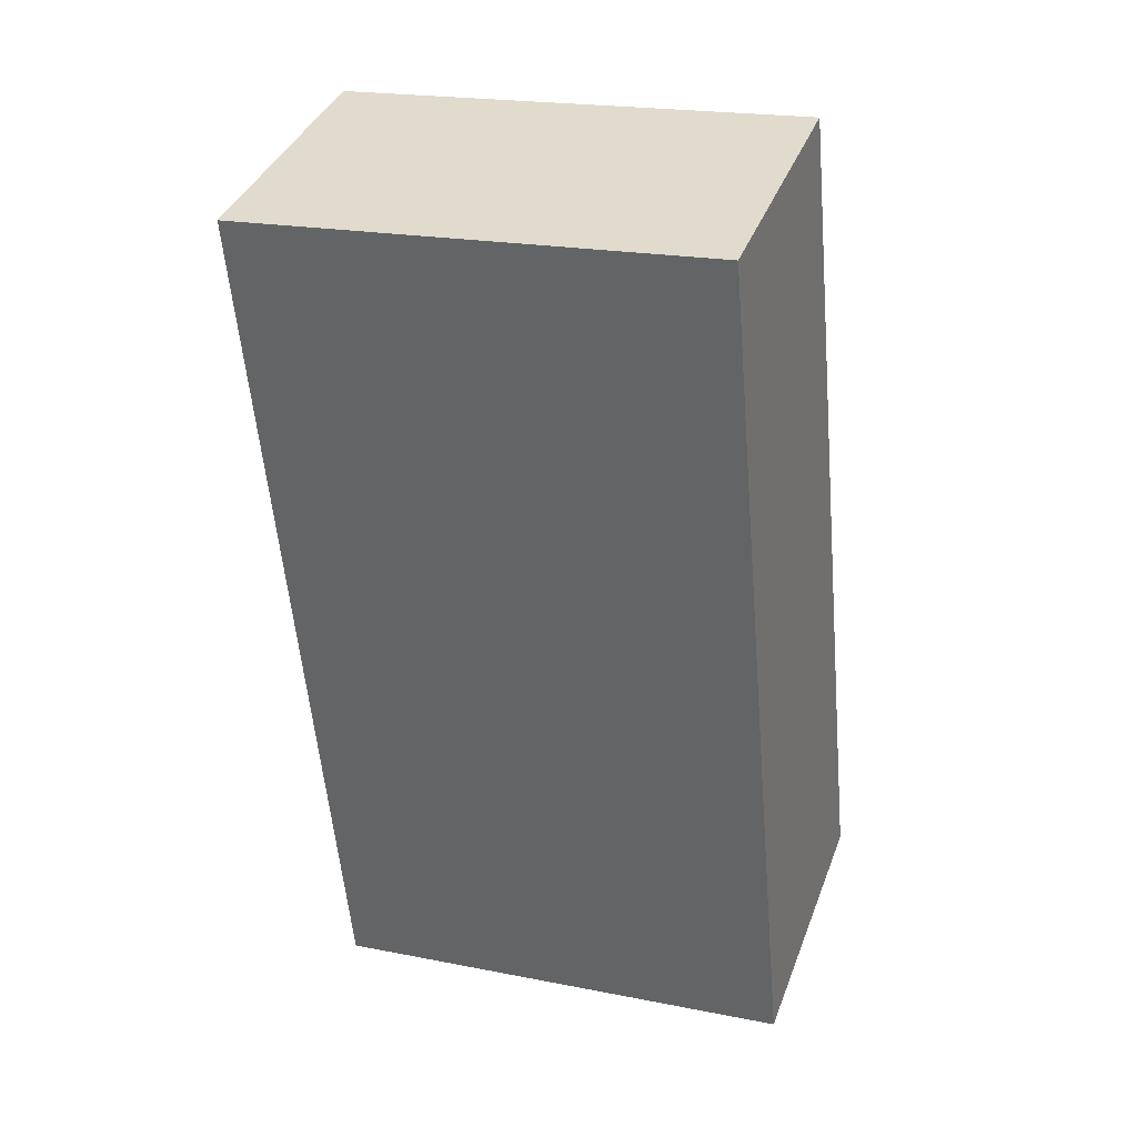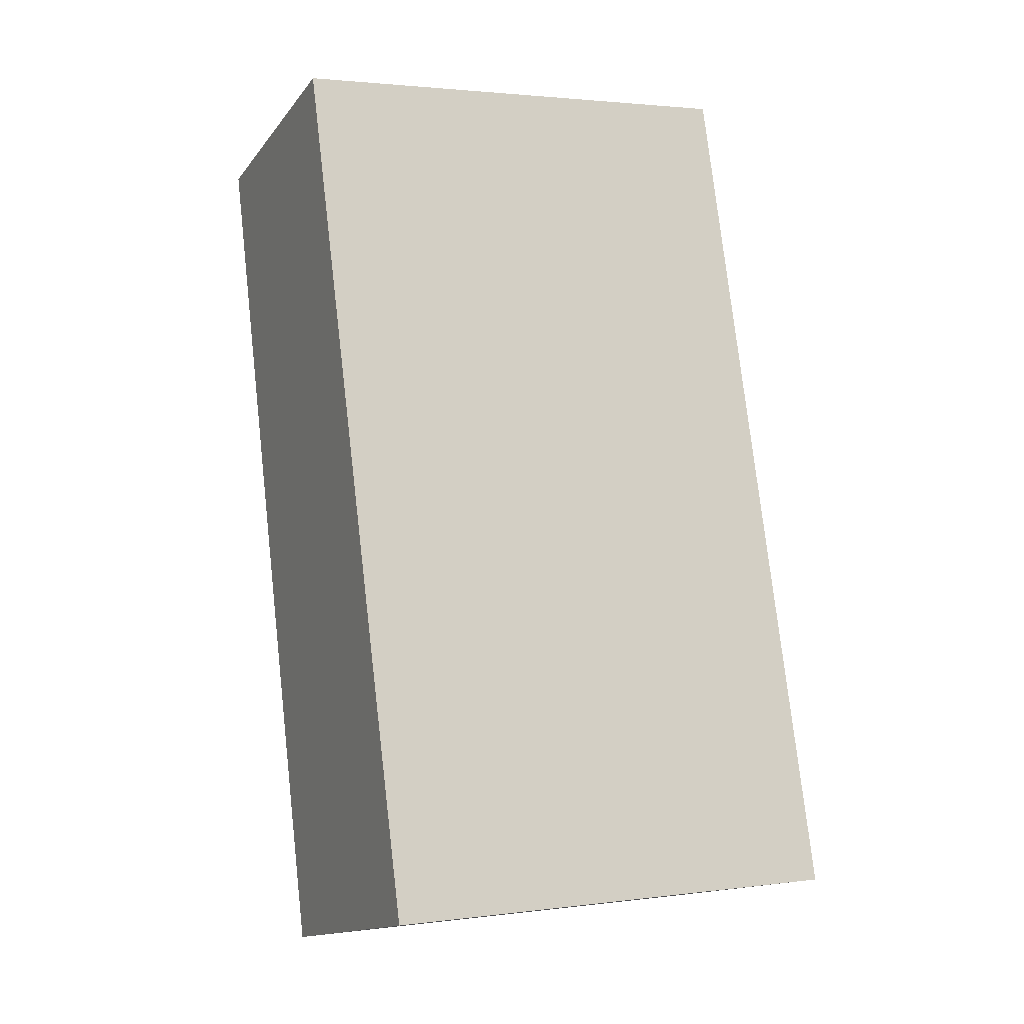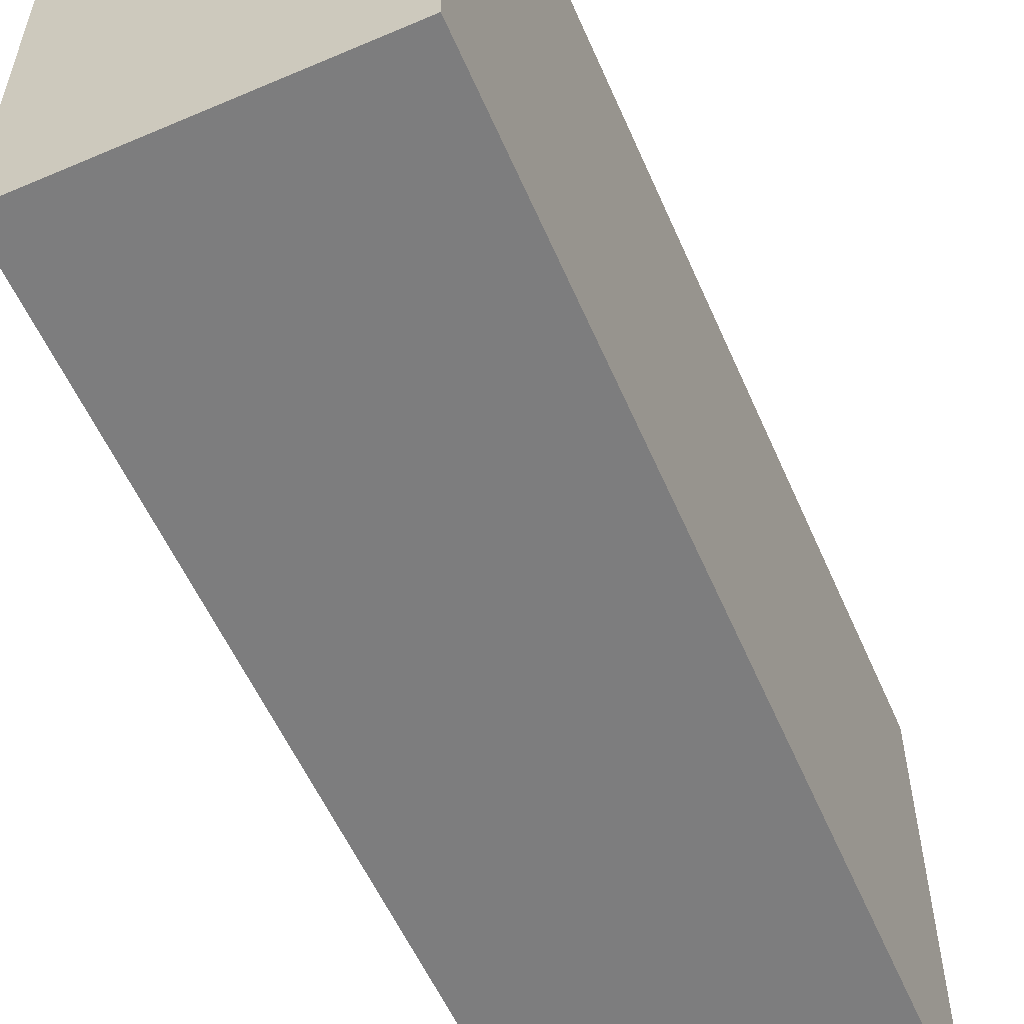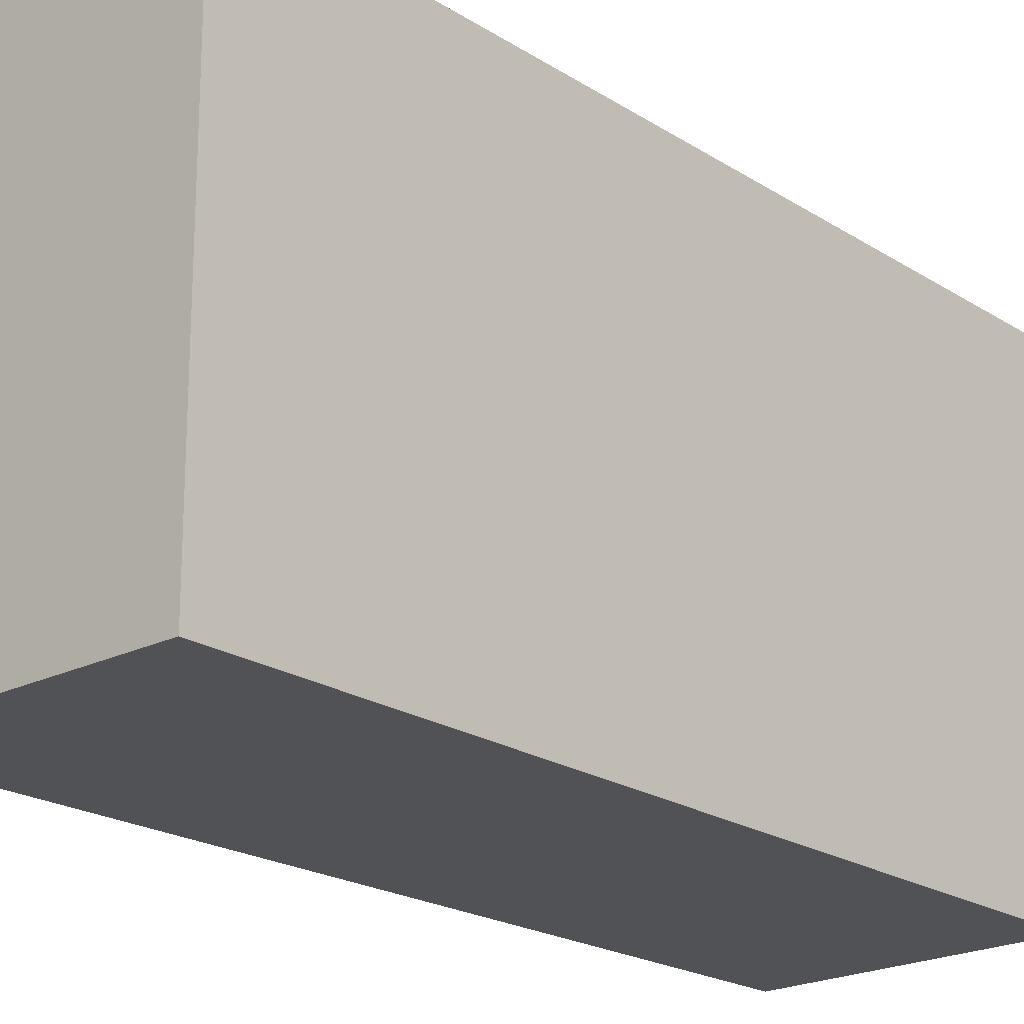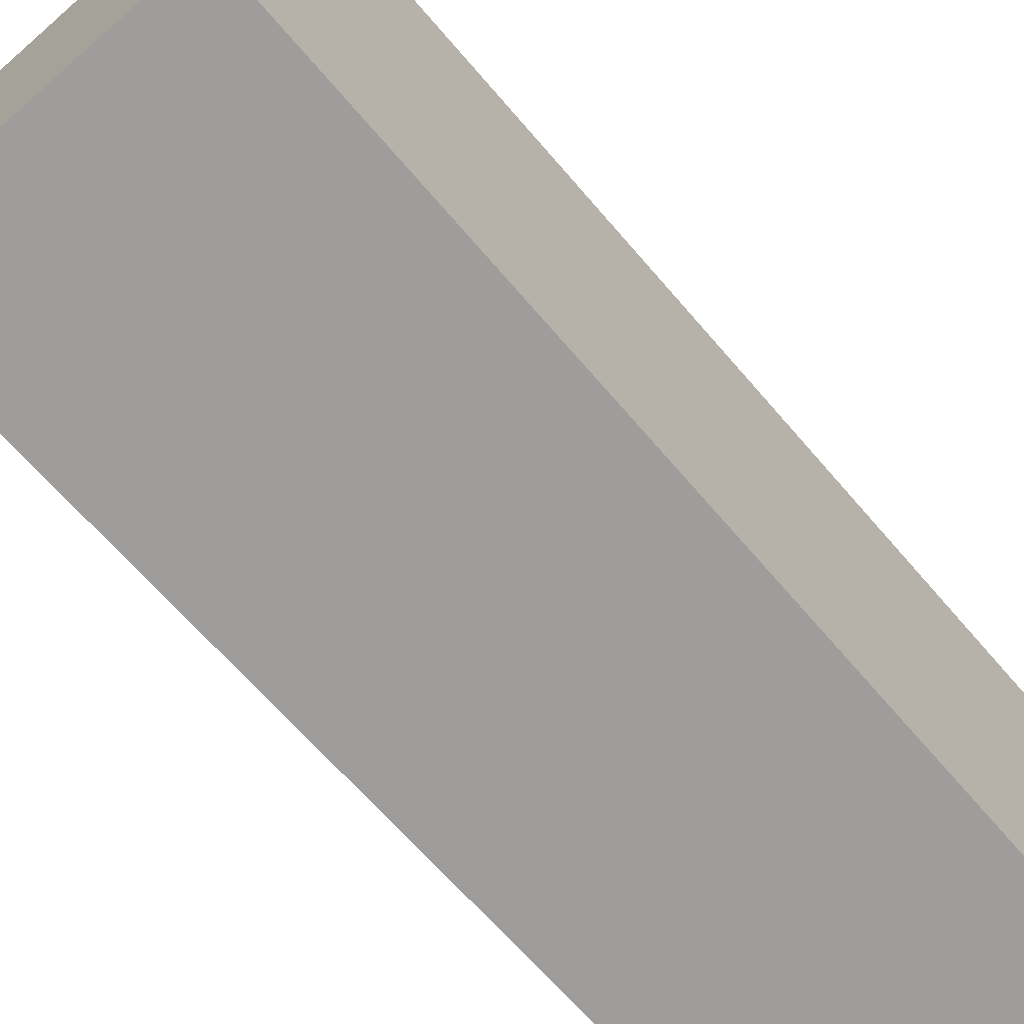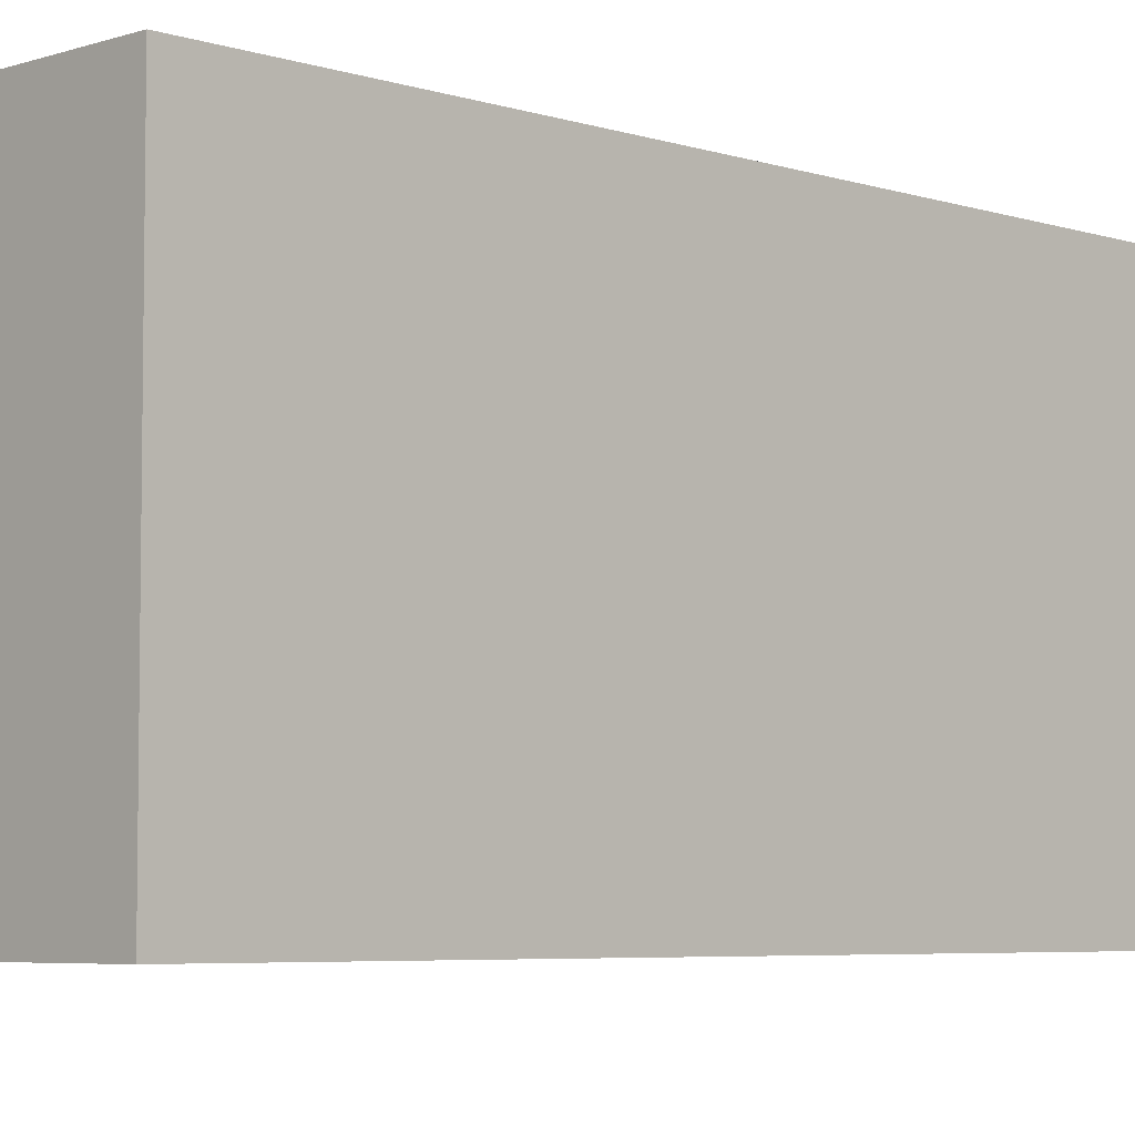
<metadata>
{"format":"obj","ext":"obj","renderer":"f3d","projection":"perspective","resolution":1024,"background":"white","views":[{"elev":20.6,"azim":-70.3,"up":"+Z"},{"elev":2.2,"azim":65.1,"up":"+Z"},{"elev":-59.1,"azim":-171.1,"up":"+Y"},{"elev":-21.2,"azim":-153.3,"up":"+Y"},{"elev":-70.6,"azim":-153.7,"up":"+Y"},{"elev":-5.4,"azim":29.2,"up":"+Y"}]}
</metadata>
<code>
v  1.82 -3.149e-17 0.5143
v  1.511 3.557e-16 -5.809
v  3.471 3.235e-16 -5.283
v  0 0 0
v  1.82 3.245 0.5142
v  3.471 3.245 -5.283
v  1.511 3.245 -5.809
v  6.937e-05 3.245 -0.0001027
g defaultobject
f 1 2 3
f 2 1 4
f 5 3 6
f 3 5 1
f 7 3 2
f 3 7 6
f 8 2 4
f 2 8 7
f 8 1 5
f 1 8 4
f 7 5 6
f 5 7 8

</code>
